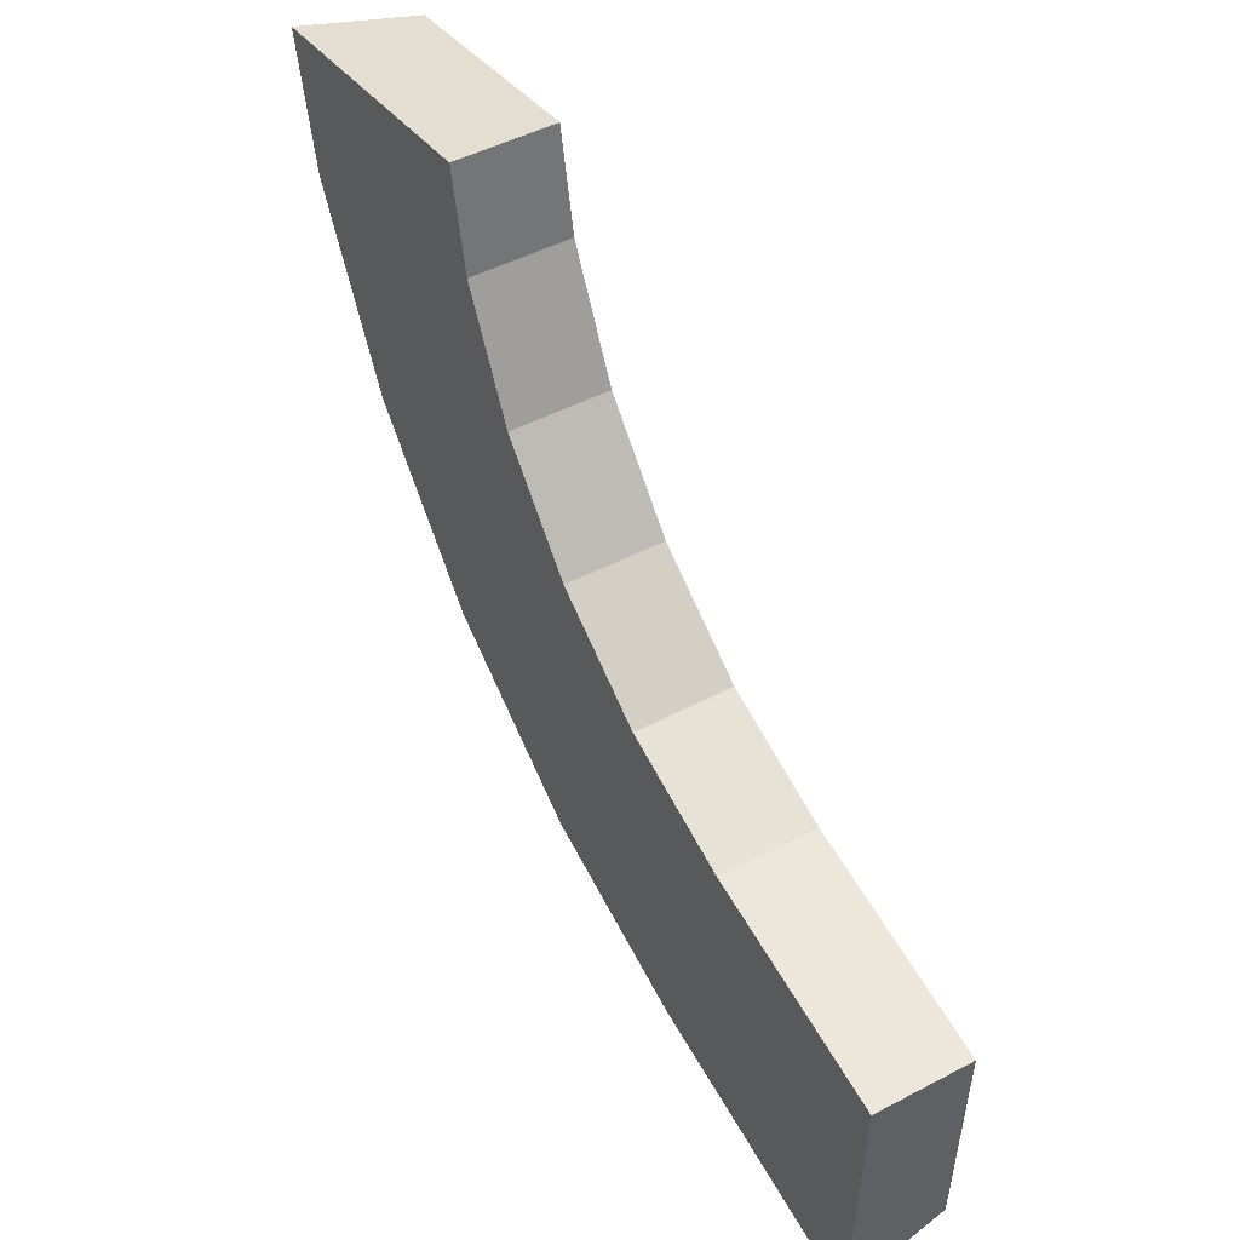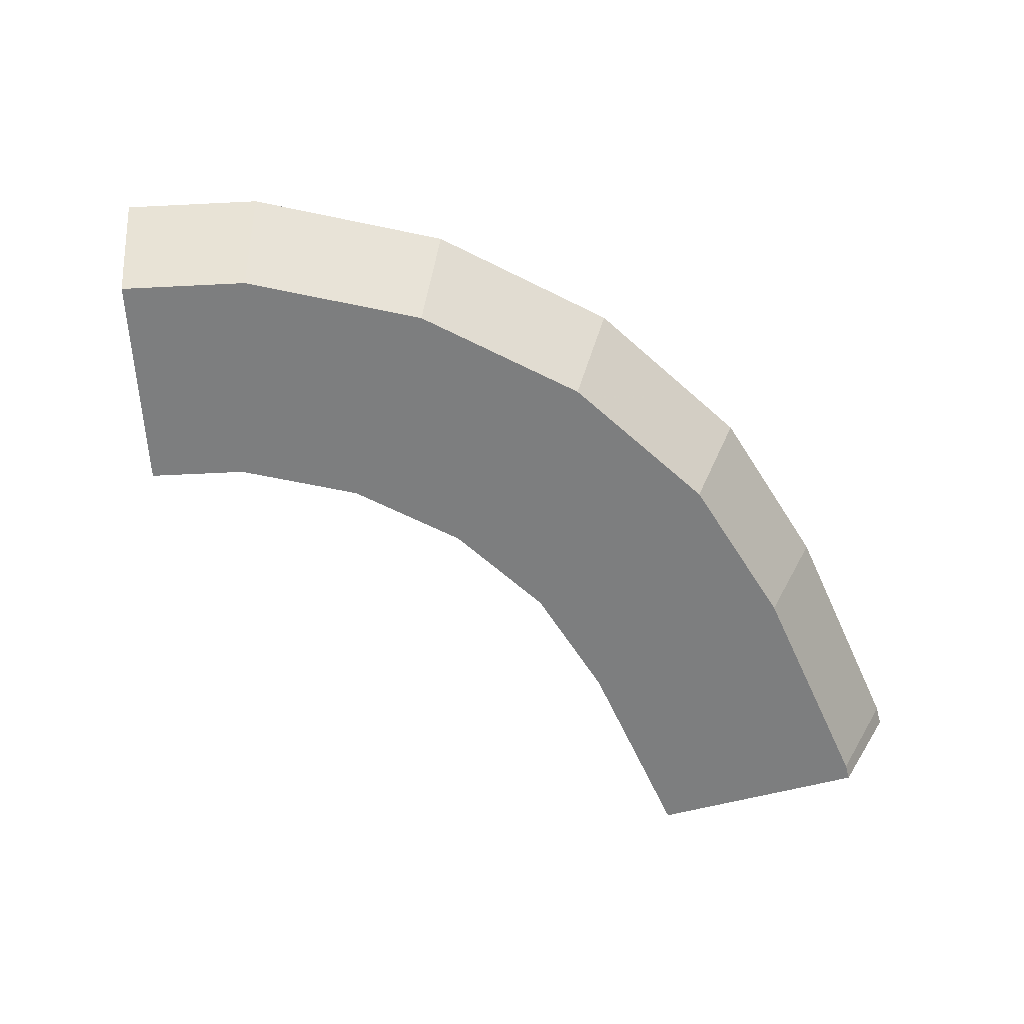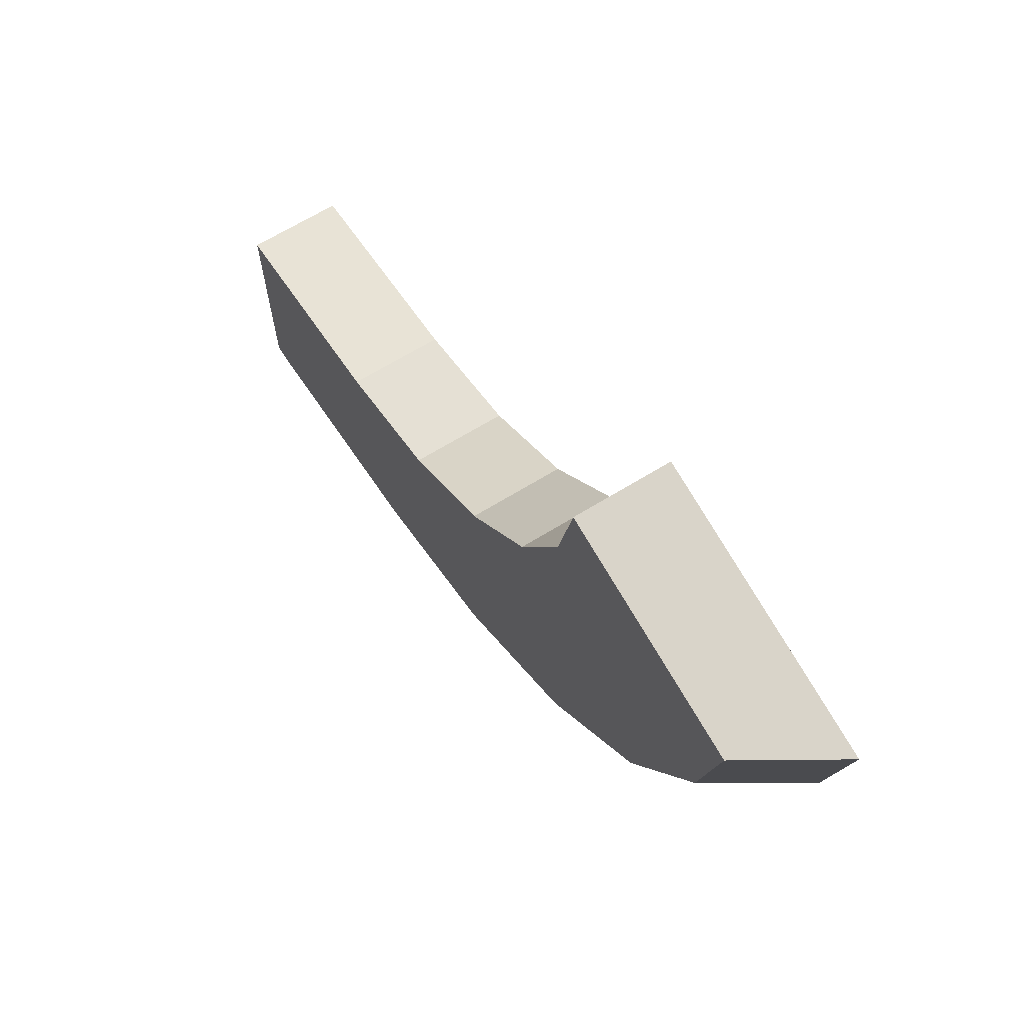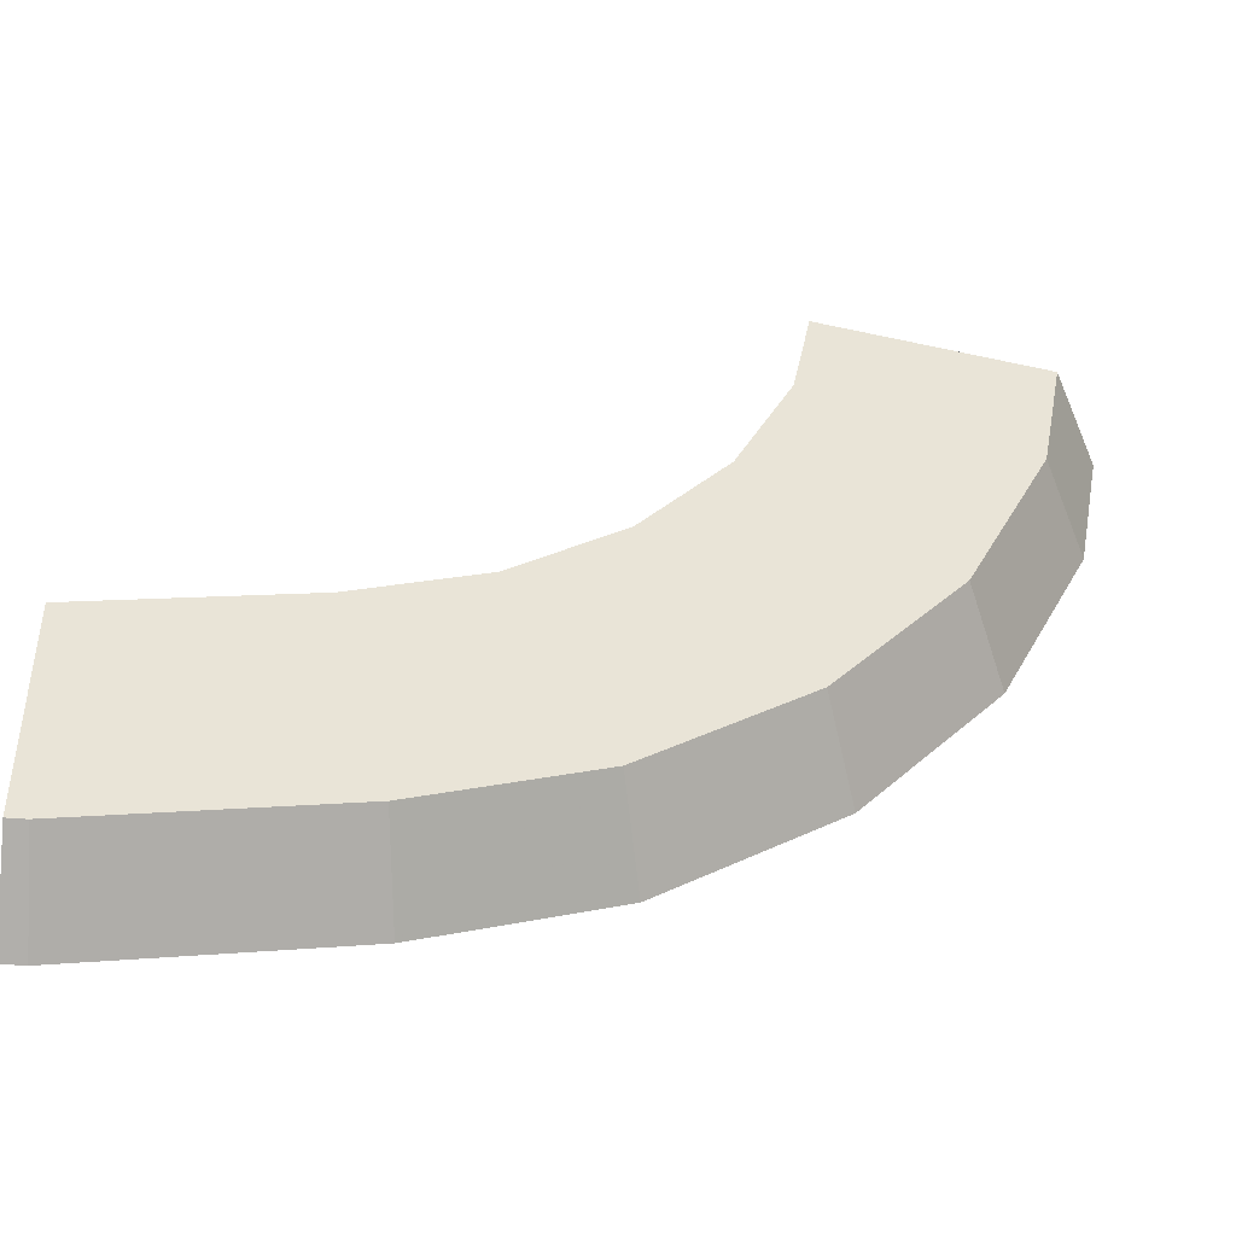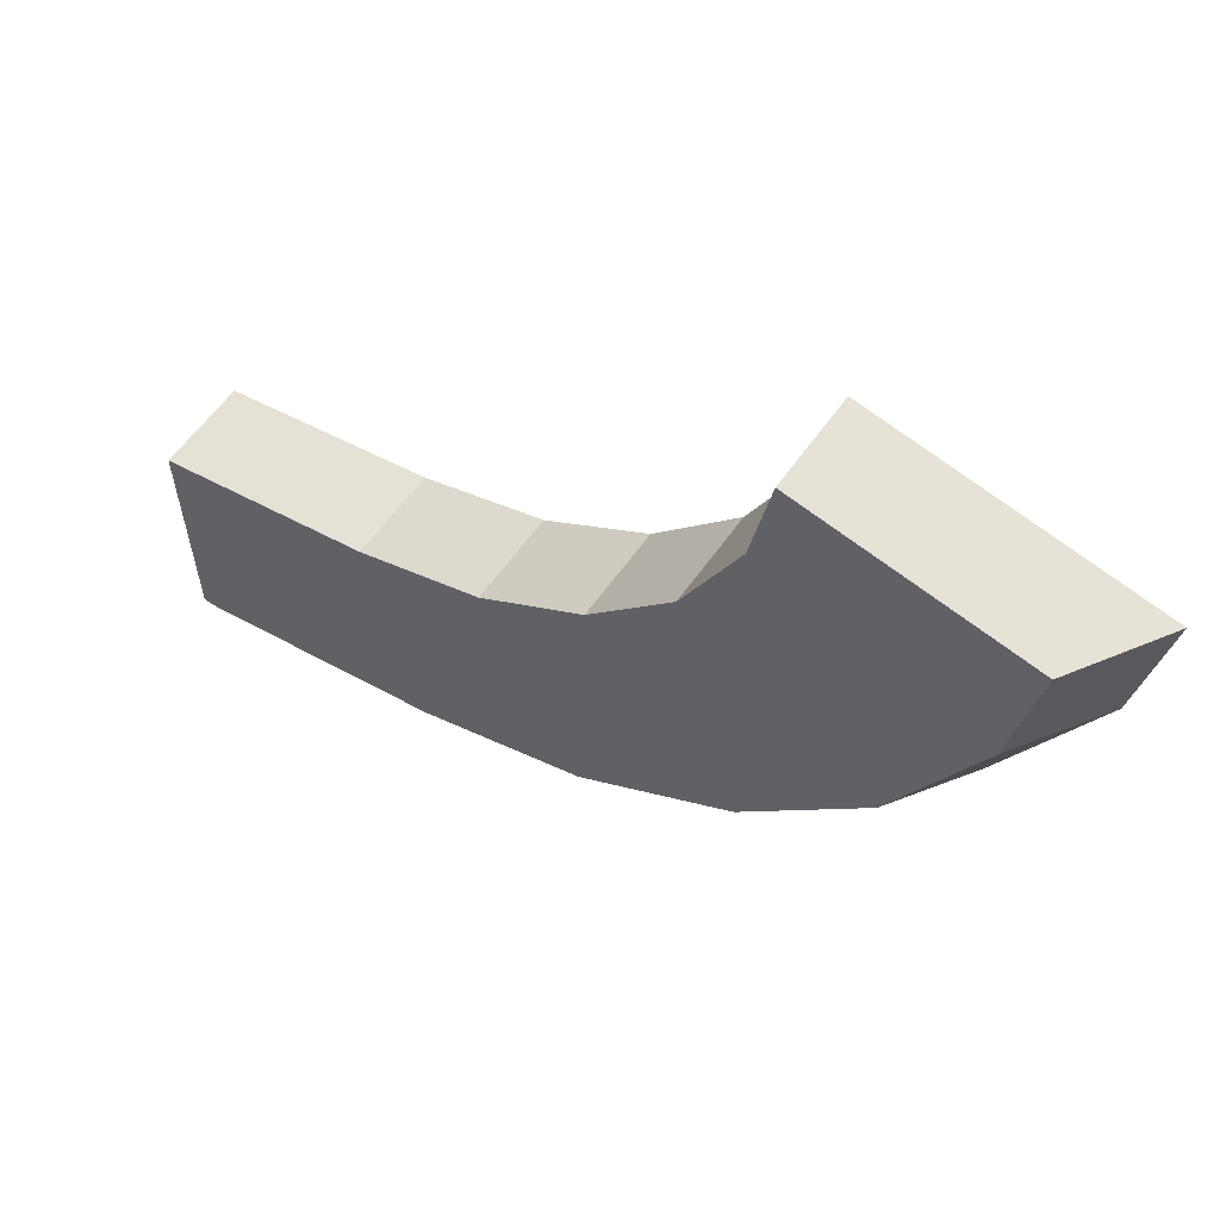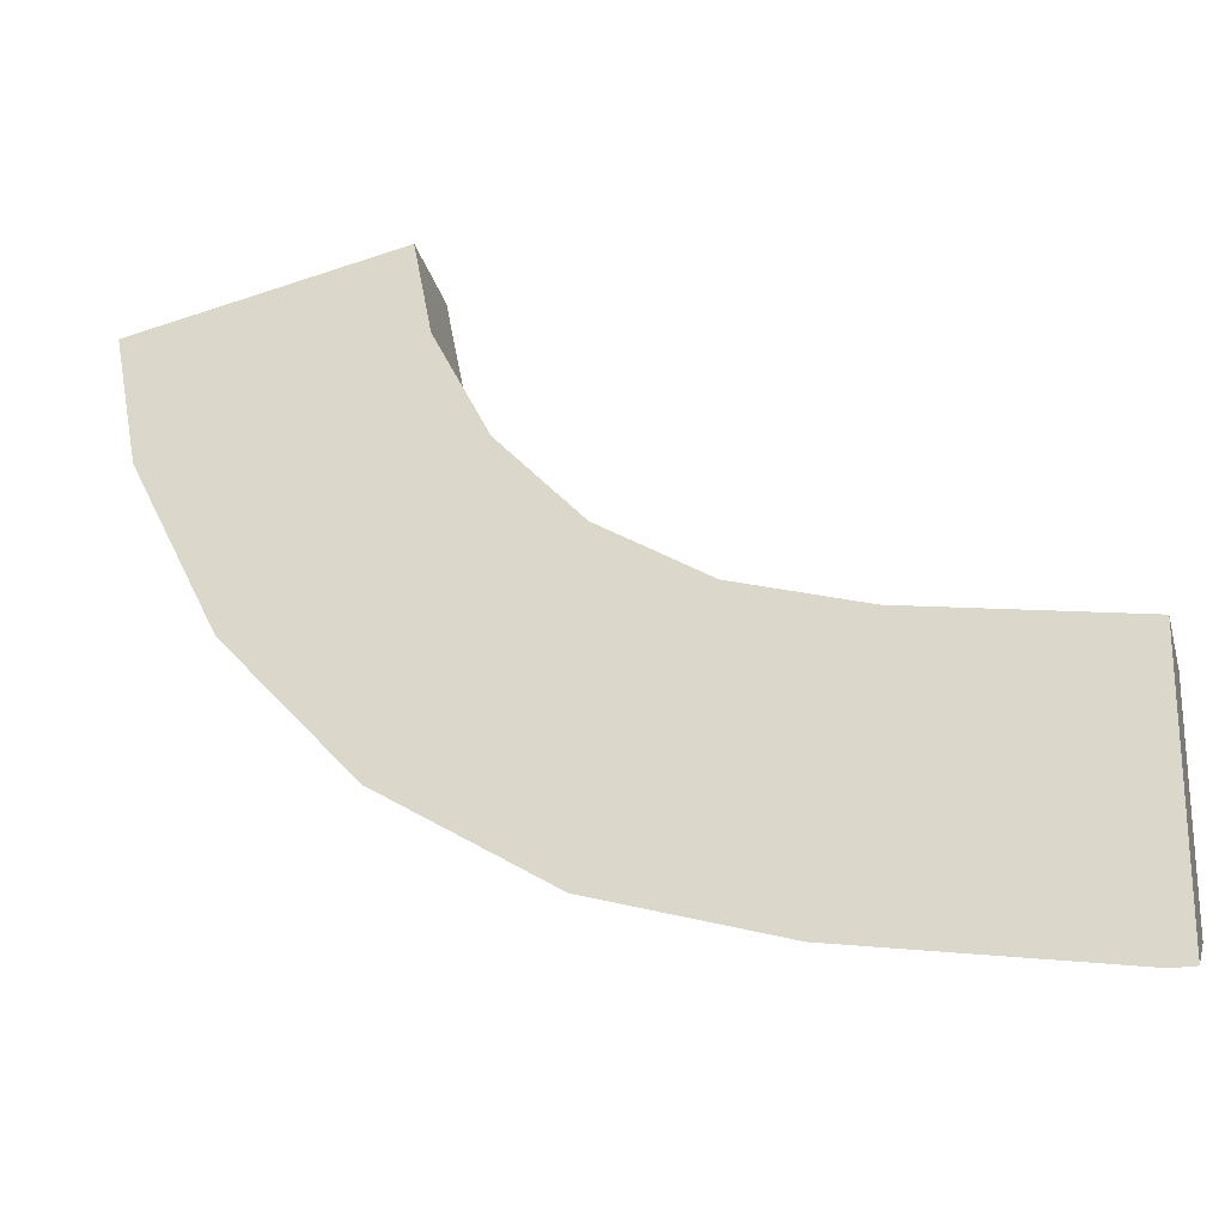
<metadata>
{"format":"obj","ext":"obj","renderer":"f3d","projection":"perspective","resolution":1024,"background":"white","views":[{"elev":48.4,"azim":59.6,"up":"+Y"},{"elev":-59.3,"azim":-76.1,"up":"+Z"},{"elev":66.2,"azim":-121.8,"up":"+Y"},{"elev":-48.1,"azim":173.6,"up":"+Y"},{"elev":57.9,"azim":-145.5,"up":"+Y"},{"elev":-29.0,"azim":14.7,"up":"+Y"}]}
</metadata>
<code>
g A_2_420_B01_T01
v 417.6 1249 430
v 419.2 1250 427.2
v 420.4 1235 430
v 421.2 1233 430
v 421.4 1250 430
v 422.6 1250 421.1
v 423.2 1250 420
v 425.9 1237 420
v 429.2 1251 430
v 430 1215 430
v 431.2 1214 430
v 431.7 1252 420
v 434.8 1219 420
v 437.8 1253 430
v 444.4 1199 430
v 444.6 1254 430
v 445 1255 420
v 445.9 1198 430
v 447 1255 420
v 447 1255 430
v 447.2 1254 420
v 447.4 1253 420
v 448.2 1203 420
v 448.3 1248 420
v 448.9 1245 430
v 449 1245 420
v 449.1 1244 420
v 449.1 1244 430
v 449.6 1243 420
v 449.6 1243 420
v 450.2 1242 420
v 451.2 1240 420
v 452.2 1238 420
v 453.1 1236 420
v 454 1234 420
v 454.6 1233 430
v 454.8 1233 420
v 455.1 1232 420
v 455.1 1232 430
v 455.8 1231 420
v 455.9 1231 420
v 456.9 1230 420
v 460 1227 420
v 462.6 1187 430
v 463.4 1223 430
v 464.2 1222 420
v 464.2 1222 430
v 464.2 1187 430
v 465.1 1192 420
v 465.2 1221 420
v 468.9 1219 430
v 473.5 1216 430
v 474.4 1215 420
v 474.7 1215 430
v 475.7 1214 420
v 475.7 1214 430
v 476.8 1214 420
v 482 1181 430
v 483.4 1186 420
v 484.2 1180 430
v 488.1 1210 430
v 489.2 1210 420
v 489.2 1210 430
v 491.2 1210 420
v 493.7 1209 420
v 496.9 1209 430
v 509.5 1176 430
v 510 1182 420
v 510.2 1206 420
v 510.5 1206 430
v 511.8 1176 430
v 511.8 1176 430
v 511.8 1176 429.4
v 511.9 1178 430
v 511.9 1182 420
v 512 1184 420
v 512.4 1203 420
v 512.5 1206 420
v 512.5 1206 430
f 3 1 2
f 2 1 5
f 5 1 3
f 3 2 8
f 6 2 5
f 8 2 6
f 4 3 8
f 9 3 4
f 5 3 9
f 10 4 8
f 9 4 10
f 6 5 9
f 8 6 7
f 7 6 12
f 14 6 9
f 12 6 16
f 16 6 14
f 8 7 12
f 10 8 13
f 17 8 12
f 13 8 17
f 14 9 10
f 11 10 13
f 14 10 11
f 15 11 13
f 14 11 15
f 17 12 16
f 15 13 23
f 22 13 17
f 24 13 22
f 23 13 43
f 26 13 24
f 27 13 26
f 29 13 27
f 30 13 29
f 31 13 30
f 32 13 31
f 33 13 32
f 34 13 33
f 35 13 34
f 37 13 35
f 38 13 37
f 40 13 38
f 41 13 40
f 42 13 41
f 43 13 42
f 36 14 15
f 16 14 25
f 25 14 28
f 28 14 36
f 18 15 49
f 58 15 18
f 49 15 23
f 36 15 39
f 39 15 45
f 45 15 47
f 47 15 51
f 51 15 58
f 17 16 20
f 20 16 25
f 19 17 20
f 21 17 19
f 22 17 21
f 48 18 44
f 44 18 49
f 58 18 48
f 21 19 20
f 21 20 25
f 22 21 25
f 24 22 25
f 46 23 43
f 50 23 46
f 49 23 53
f 53 23 50
f 26 24 25
f 26 25 28
f 27 26 28
f 29 27 28
f 29 28 36
f 30 29 36
f 31 30 36
f 32 31 36
f 33 32 36
f 34 33 36
f 35 34 36
f 37 35 36
f 37 36 39
f 38 37 39
f 40 38 39
f 40 39 41
f 41 39 45
f 42 41 45
f 43 42 45
f 46 43 45
f 48 44 49
f 46 45 47
f 50 46 47
f 50 47 51
f 58 48 49
f 55 49 53
f 57 49 55
f 62 49 57
f 58 49 59
f 59 49 65
f 64 49 62
f 65 49 64
f 52 50 51
f 54 50 52
f 53 50 54
f 52 51 58
f 54 52 58
f 55 53 54
f 55 54 56
f 56 54 58
f 57 55 56
f 57 56 61
f 61 56 58
f 62 57 61
f 68 58 59
f 63 58 60
f 60 58 68
f 61 58 63
f 69 59 65
f 68 59 77
f 77 59 69
f 63 60 66
f 66 60 67
f 67 60 68
f 62 61 63
f 64 62 63
f 64 63 66
f 65 64 70
f 70 64 66
f 69 65 70
f 74 66 67
f 70 66 74
f 73 67 68
f 72 67 71
f 71 67 73
f 74 67 72
f 73 68 75
f 75 68 76
f 76 68 77
f 78 69 70
f 77 69 78
f 79 70 74
f 78 70 79
f 72 71 73
f 74 72 73
f 74 73 75
f 76 74 75
f 77 74 76
f 79 74 77
f 79 77 78

</code>
